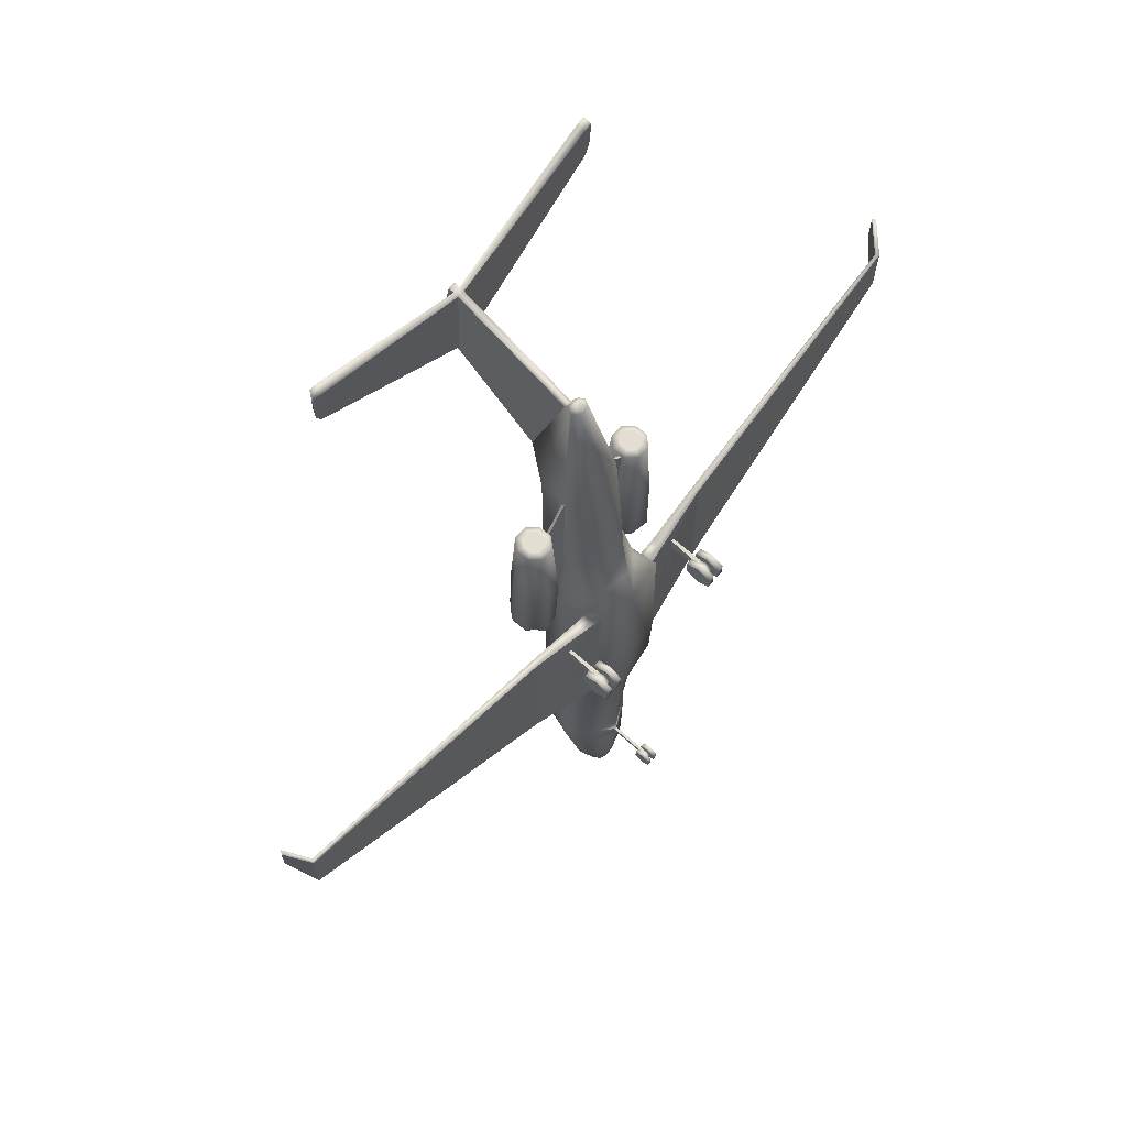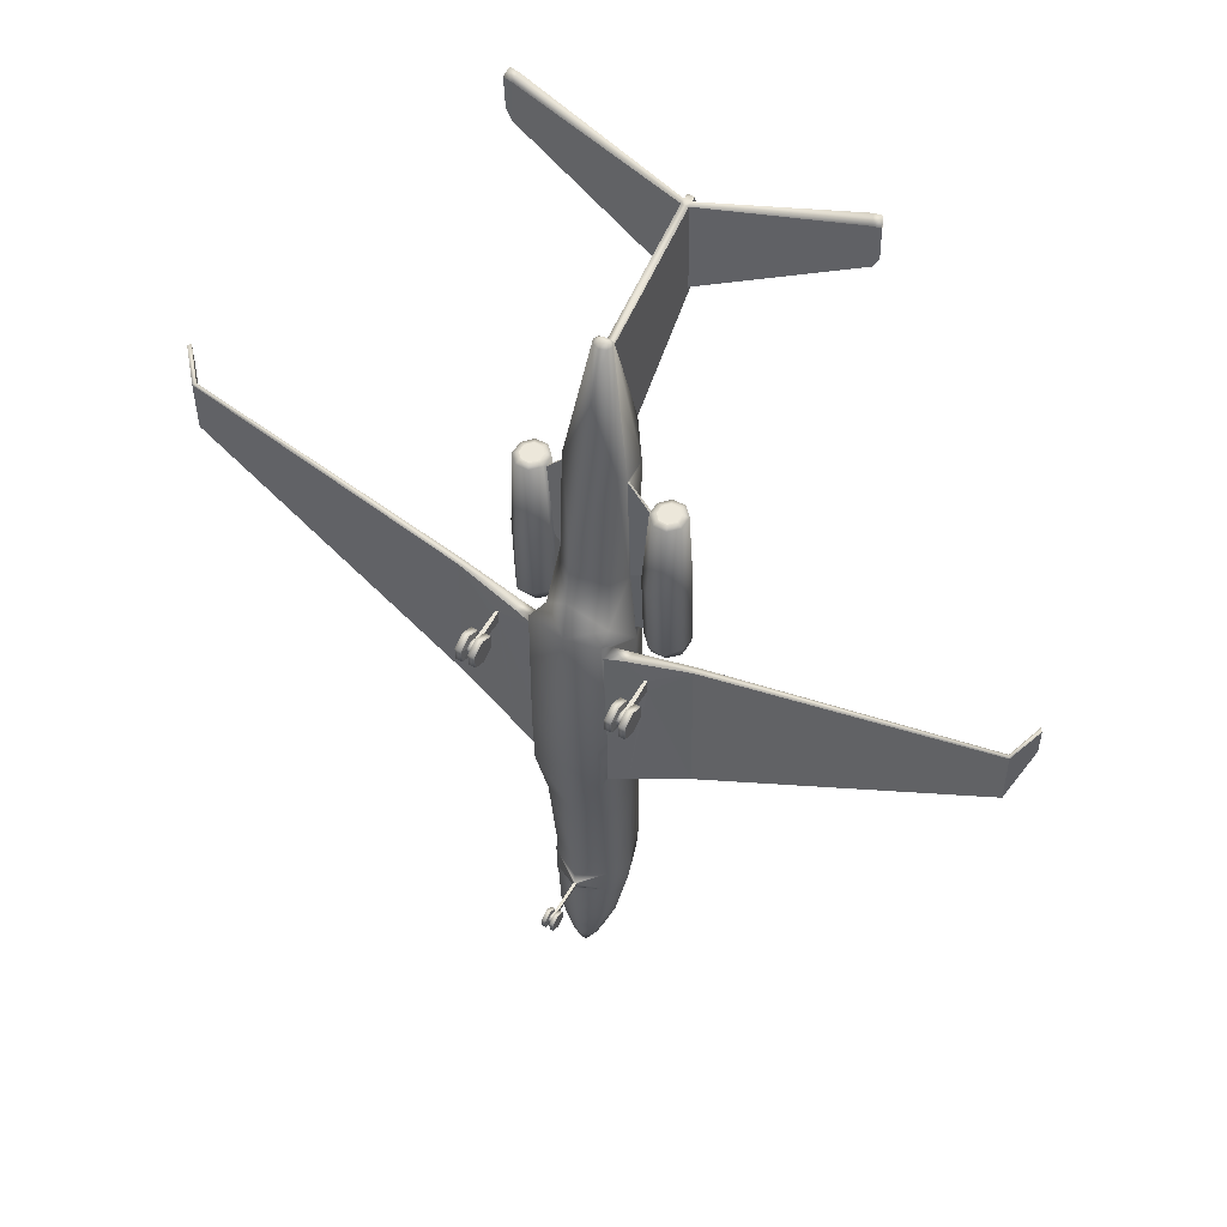
<metadata>
{"format":"obj","ext":"obj","renderer":"f3d","projection":"perspective","resolution":1024,"background":"white","views":[{"elev":67.4,"azim":-49.2,"up":"+Z"},{"elev":52.6,"azim":30.2,"up":"+Z"}]}
</metadata>
<code>
o GLF4_Circle.010
v -1.372 3.391 -0.2421
v -1.372 2.95 -0.2421
v -1.664 2.638 -0.2421
v -2.077 2.638 -0.2421
v -2.369 2.95 -0.2421
v -2.369 3.391 -0.2421
v -2.077 3.703 -0.2421
v -1.664 3.703 -0.2421
v -1.273 3.281 2.293
v -1.273 2.77 2.293
v -1.612 2.408 2.293
v -2.09 2.408 2.293
v -2.429 2.77 2.293
v -2.429 3.281 2.293
v -2.09 3.643 2.293
v -1.612 3.643 2.293
v -1.301 3.074 0.1325
v -1.301 2.942 0.1325
v -1.451 3.178 4.863
v -1.451 2.79 4.863
v -1.708 2.516 4.863
v -2.072 2.516 4.863
v -2.329 2.79 4.863
v -2.329 3.178 4.863
v -2.072 3.453 4.863
v -1.708 3.453 4.863
v -1.606 3.11 4.928
v -1.606 2.859 4.928
v -1.772 2.681 4.928
v -2.008 2.681 4.928
v -2.174 2.859 4.928
v -2.174 3.11 4.928
v -2.008 3.288 4.928
v -1.772 3.288 4.928
v -1.419 3.37 -0.2421
v -1.419 2.971 -0.2421
v -1.683 2.689 -0.2421
v -2.057 2.689 -0.2421
v -2.322 2.971 -0.2421
v -2.322 3.37 -0.2421
v -2.057 3.653 -0.2421
v -1.683 3.653 -0.2421
v -1.455 3.354 -0.1458
v -1.455 2.987 -0.1458
v -1.698 2.727 -0.1458
v -2.042 2.727 -0.1458
v -2.285 2.987 -0.1458
v -2.285 3.354 -0.1458
v -2.042 3.614 -0.1458
v -1.698 3.614 -0.1458
v -1.273 3.056 2.293
v -1.273 2.93 2.293
v -1.42 2.95 4.788
v -1.42 2.88 4.788
v -0.8925 1.852 0.9939
v -1.233 2.637 0.04941
v -0.8925 3.582 -0.06993
v -0.0595 0.2446 -10.72
v -0.0595 0.4967 -10.85
v -0.0595 0.4967 -11.12
v -0.0595 0.2446 -11.26
v -0.0595 -0.007496 -11.12
v -0.0595 -0.007496 -10.85
v -1.163 2.509 -5.004
v -0.8227 3.583 -5.004
v -0.9783 1.202 -5.004
v -1.012 1.206 1.093
v -0.9747 2.706 2.253
v -0.7045 3.723 2.253
v -0.7045 2.235 2.253
v -0.7922 2.904 5.515
v -0.7173 3.728 5.394
v -0.7428 2.498 6.075
v -0.2599 3.155 9.608
v -0.1886 3.308 9.602
v -0.1783 3.022 9.6
v -0.1432 3.213 9.683
v -0.08585 3.255 9.679
v -0.08585 3.172 9.688
v -0.8955 2.197 -12.43
v -0.6537 2.609 -12.43
v -0.6537 1.765 -12.43
v -0.6529 2.091 -13.17
v -0.4798 2.429 -13.17
v -0.4798 1.754 -13.17
v -0.1483 1.96 -14.33
v -0.1048 2.036 -14.33
v -0.1048 1.884 -14.33
v -1.117 1.861 -4.773
v -1.087 1.436 -4.773
v -1.008 1.861 0.4022
v -0.9791 1.436 0.3924
v -11.34 2.105 1.386
v -11.4 2.004 1.386
v -11.33 2.095 2.988
v -11.39 1.994 2.988
v -0.1092 4.575 5.829
v -0.1092 3.486 9.321
v -0.1017 7.241 8.534
v -0.1017 7.248 10.26
v -3.404 1.681 -3.387
v -3.355 1.887 1.125
v -3.572 1.908 -3.241
v -3.355 1.685 1.125
v -0.1886 0.2446 -10.72
v -0.1886 0.4967 -10.85
v -0.1886 0.4967 -11.12
v -0.1886 0.2446 -11.26
v -0.1886 -0.007496 -11.12
v -0.1886 -0.007496 -10.85
v -0.04272 0.2446 -10.85
v -0.04272 0.3705 -10.92
v -0.04272 0.3705 -11.05
v -0.04272 0.2446 -11.12
v -0.04272 0.1188 -11.05
v -0.04272 0.1188 -10.92
v -4.841 6.925 12.37
v -4.771 7.103 12.57
v -4.841 6.98 11.39
v -4.771 7.119 11.55
v -1.702 1.836 -4.468
v -1.547 1.495 0.6028
v -1.682 1.506 -4.425
v -1.645 1.836 0.6366
v -2.101 1.527 0.1805
v -2.101 1.516 -0.2355
v -2.078 0.188 0.08502
v -2.078 0.188 -0.1221
v -2.078 0.3824 -0.2256
v -2.078 0.5768 -0.1221
v -2.078 0.5768 0.08502
v -2.078 0.3824 0.1886
v -1.852 -0.007064 0.1889
v -1.852 -0.007064 -0.226
v -1.852 0.3824 -0.4334
v -1.852 0.7719 -0.226
v -1.852 0.7719 0.1889
v -1.852 0.3824 0.3964
v -2.052 -0.007064 0.1889
v -2.052 -0.007064 -0.226
v -2.052 0.3824 -0.4334
v -2.052 0.7719 -0.226
v -2.052 0.7719 0.1889
v -2.052 0.3824 0.3964
v -2.187 1.527 0.1805
v -2.187 1.516 -0.2355
v -2.21 0.188 0.08502
v -2.21 0.188 -0.1221
v -2.21 0.3824 -0.2256
v -2.21 0.5768 -0.1221
v -0.9783 1.131 -3.188
v -1.087 1.436 -3.121
v -2.21 0.5768 0.08502
v -2.21 0.3824 0.1886
v -2.435 -0.007064 0.1889
v -2.435 -0.007064 -0.226
v -2.435 0.3824 -0.4334
v -2.435 0.7719 -0.226
v -2.435 0.7719 0.1889
v -2.435 0.3824 0.3964
v -2.236 -0.007064 0.1889
v -2.236 -0.007064 -0.226
v -2.236 0.3824 -0.4334
v -2.236 0.7719 -0.226
v -2.236 0.7719 0.1889
v -2.236 0.3824 0.3964
v -0.1044 6.846 10.76
v -0.1044 6.939 8.075
v -0.1035 7.052 8.226
v -0.1035 6.983 10.81
v -0.8151 3.515 -10.93
v -1.156 2.457 -10.89
v -0.8151 1.87 -11.09
v -0.3762 2.005 -13.92
v -0.266 2.187 -13.92
v -0.266 1.824 -13.92
v -11.77 2.655 2.913
v -11.85 2.566 2.913
v -11.77 2.655 3.685
v -11.85 2.566 3.685
v -1.062 2.33 -11.46
v -0.7209 1.834 -11.46
v -0.7209 2.97 -11.61
v -1.633 2.507 0.1163
v -1.3 2.863 0.1163
v -1.633 3.721 0.1163
v -2.104 3.721 0.1163
v -2.438 3.366 0.1163
v -2.438 2.863 0.1163
v -2.104 2.416 0.1163
v -1.3 3.366 0.1163
v -0.04272 1.482 -10.98
v -0.04272 1.482 -10.85
v -0.8227 3.606 -7.092
v -1.163 2.602 -7.092
v -0.9005 1.679 -6.975
v -4.62 7.119 11.24
v -4.685 6.98 11.06
v -4.597 6.925 12.31
v -4.531 7.103 12.53
v -1.156 2.554 -9.666
v -0.8324 1.923 -9.666
v -0.8148 3.607 -9.666
v -1.161 2.503 -10.26
v -0.8318 1.888 -10.26
v -0.8205 3.596 -10.27
v -0.96 2.789 2.198
v -1.102 2.824 0.2031
v -1.031 3.03 0.2003
v -0.8679 3.017 2.194
v -0.8078 2.976 5.465
v -0.1018 7.135 8.054
v -0.1018 7.147 10.82
v 1.372 3.391 -0.2421
v 1.372 2.95 -0.2421
v 1.664 2.638 -0.2421
v 2.077 2.638 -0.2421
v 2.369 2.95 -0.2421
v 2.369 3.391 -0.2421
v 2.077 3.703 -0.2421
v 1.664 3.703 -0.2421
v 1.273 3.281 2.293
v 1.273 2.77 2.293
v 1.612 2.408 2.293
v 2.09 2.408 2.293
v 2.429 2.77 2.293
v 2.429 3.281 2.293
v 2.09 3.643 2.293
v 1.612 3.643 2.293
v 1.301 3.074 0.1325
v 1.301 2.942 0.1325
v 1.451 3.178 4.863
v 1.451 2.79 4.863
v 1.708 2.516 4.863
v 2.072 2.516 4.863
v 2.329 2.79 4.863
v 2.329 3.178 4.863
v 2.072 3.453 4.863
v 1.708 3.453 4.863
v 1.606 3.11 4.928
v 1.606 2.859 4.928
v 1.772 2.681 4.928
v 2.008 2.681 4.928
v 2.174 2.859 4.928
v 2.174 3.11 4.928
v 2.008 3.288 4.928
v 1.772 3.288 4.928
v 1.419 3.37 -0.2421
v 1.419 2.971 -0.2421
v 1.683 2.689 -0.2421
v 2.057 2.689 -0.2421
v 2.322 2.971 -0.2421
v 2.322 3.37 -0.2421
v 2.057 3.653 -0.2421
v 1.683 3.653 -0.2421
v 1.455 3.354 -0.1458
v 1.455 2.987 -0.1458
v 1.698 2.727 -0.1458
v 2.042 2.727 -0.1458
v 2.285 2.987 -0.1458
v 2.285 3.354 -0.1458
v 2.042 3.614 -0.1458
v 1.698 3.614 -0.1458
v 1.273 3.056 2.293
v 1.273 2.93 2.293
v 1.42 2.95 4.788
v 1.42 2.88 4.788
v 0.8925 1.852 0.9939
v 1.233 2.637 0.04941
v 0 4.002 -0.02973
v 0 1.351 2.05
v 0.8925 3.582 -0.06993
v 0.0595 0.2446 -10.72
v 0.0595 0.4967 -10.85
v 0.0595 0.4967 -11.12
v 0.0595 0.2446 -11.26
v 0.0595 -0.007496 -11.12
v 0.0595 -0.007496 -10.85
v 1.163 2.509 -5.004
v 0.8227 3.583 -5.004
v 0.9783 1.202 -5.004
v 1.012 1.206 1.093
v 0.9747 2.706 2.253
v 0.7045 3.723 2.253
v 0.7045 2.235 2.253
v 0.7922 2.904 5.515
v 0.7173 3.728 5.394
v 0.7428 2.498 6.075
v 0.2599 3.155 9.608
v 0.1886 3.308 9.602
v 0.1783 3.022 9.6
v 0.1432 3.213 9.683
v 0.08585 3.255 9.679
v 0.08585 3.172 9.688
v 0.8955 2.197 -12.43
v 0.6537 2.609 -12.43
v 0.6537 1.765 -12.43
v 0.6529 2.091 -13.17
v 0.4798 2.429 -13.17
v 0.4798 1.754 -13.17
v 0.1483 1.96 -14.33
v 0.1048 2.036 -14.33
v 0.1048 1.884 -14.33
v 1.117 1.861 -4.773
v 1.087 1.436 -4.773
v 1.008 1.861 0.4022
v 0.9791 1.436 0.3924
v 11.34 2.105 1.386
v 11.4 2.004 1.386
v 11.33 2.095 2.988
v 11.39 1.994 2.988
v 0.1092 4.575 5.829
v 0.1092 3.486 9.321
v 0.1017 7.241 8.534
v 0.1017 7.248 10.26
v 3.404 1.681 -3.387
v 3.355 1.887 1.125
v 3.572 1.908 -3.241
v 3.355 1.685 1.125
v 0.1886 0.2446 -10.72
v 0.1886 0.4967 -10.85
v 0.1886 0.4967 -11.12
v 0.1886 0.2446 -11.26
v 0.1886 -0.007496 -11.12
v 0.1886 -0.007496 -10.85
v 0.04272 0.2446 -10.85
v 0.04272 0.3705 -10.92
v 0.04272 0.3705 -11.05
v 0.04272 0.2446 -11.12
v 0.04272 0.1188 -11.05
v 0.04272 0.1188 -10.92
v 0 3.898 -4.637
v 0 1.144 -4.637
v 0 1.16 0.8536
v 0 4.137 2.15
v 0 1.561 3.48
v 0 2.551 7.909
v 4.841 6.925 12.37
v 0 3.325 9.624
v 0 2.952 9.598
v 0 3.272 9.677
v 0 3.154 9.69
v 0 2.815 -12.43
v 0 1.559 -12.43
v 0 2.569 -13.17
v 0 1.614 -13.17
v 0 2.068 -14.33
v 0 1.852 -14.33
v 0 4.575 5.829
v 4.771 7.103 12.57
v 0 3.486 9.321
v 0 7.241 8.534
v 4.841 6.98 11.39
v 4.771 7.119 11.55
v 0 7.248 10.26
v 0 0.2446 -10.85
v 0 0.3705 -10.92
v 0 0.3705 -11.05
v 0 0.2446 -11.12
v 0 0.1188 -11.05
v 0 0.1188 -10.92
v 0 1.469 -10.98
v 0 1.469 -10.85
v 1.702 1.836 -4.468
v 1.547 1.495 0.6028
v 1.682 1.506 -4.425
v 1.645 1.836 0.6366
v 2.101 1.527 0.1805
v 2.101 1.516 -0.2355
v 2.078 0.188 0.08502
v 2.078 0.188 -0.1221
v 2.078 0.3824 -0.2256
v 2.078 0.5768 -0.1221
v 2.078 0.5768 0.08502
v 2.078 0.3824 0.1886
v 1.852 -0.007064 0.1889
v 1.852 -0.007064 -0.226
v 1.852 0.3824 -0.4334
v 1.852 0.7719 -0.226
v 1.852 0.7719 0.1889
v 1.852 0.3824 0.3964
v 2.052 -0.007064 0.1889
v 2.052 -0.007064 -0.226
v 2.052 0.3824 -0.4334
v 2.052 0.7719 -0.226
v 2.052 0.7719 0.1889
v 2.052 0.3824 0.3964
v 2.187 1.527 0.1805
v 2.187 1.516 -0.2355
v 2.21 0.188 0.08502
v 2.21 0.188 -0.1221
v 2.21 0.3824 -0.2256
v 2.21 0.5768 -0.1221
v 0 1.073 -3.188
v 0.9783 1.131 -3.188
v 1.087 1.436 -3.121
v 2.21 0.5768 0.08502
v 2.21 0.3824 0.1886
v 2.435 -0.007064 0.1889
v 2.435 -0.007064 -0.226
v 2.435 0.3824 -0.4334
v 2.435 0.7719 -0.226
v 2.435 0.7719 0.1889
v 2.435 0.3824 0.3964
v 2.236 -0.007064 0.1889
v 2.236 -0.007064 -0.226
v 2.236 0.3824 -0.4334
v 2.236 0.7719 -0.226
v 2.236 0.7719 0.1889
v 2.236 0.3824 0.3964
v 0.1044 6.846 10.76
v 0.1044 6.939 8.075
v 0.1035 7.052 8.226
v 0.1035 6.983 10.81
v 0.8151 3.515 -10.93
v 1.156 2.457 -10.89
v 0.8151 1.87 -11.09
v 0 1.486 -11.09
v 0 3.756 -10.93
v 0.3762 2.005 -13.92
v 0.266 2.187 -13.92
v 0 2.262 -13.92
v 0 1.748 -13.92
v 0.266 1.824 -13.92
v 11.77 2.655 2.913
v 11.85 2.566 2.913
v 11.77 2.655 3.685
v 11.85 2.566 3.685
v 1.062 2.33 -11.46
v 0.7209 1.834 -11.46
v 0.7209 2.97 -11.61
v 0 1.475 -11.46
v 0 3.224 -11.68
v 0 6.842 10.75
v 1.633 2.507 0.1163
v 1.3 2.863 0.1163
v 1.633 3.721 0.1163
v 2.104 3.721 0.1163
v 2.438 3.366 0.1163
v 2.438 2.863 0.1163
v 2.104 2.416 0.1163
v 1.3 3.366 0.1163
v 0.04272 1.482 -10.98
v 0.04272 1.482 -10.85
v 0.8227 3.606 -7.092
v 0 1.393 -6.975
v 0 3.88 -7.092
v 1.163 2.602 -7.092
v 0.9005 1.679 -6.975
v 4.62 7.119 11.24
v 4.685 6.98 11.06
v 4.597 6.925 12.31
v 4.531 7.103 12.53
v 1.156 2.554 -9.666
v 0.8324 1.923 -9.666
v 0.8148 3.607 -9.666
v 0 1.494 -9.666
v 0 3.864 -9.666
v 1.161 2.503 -10.26
v 0.8318 1.888 -10.26
v 0.8205 3.596 -10.27
v 0 1.481 -10.26
v 0 3.831 -10.27
v 0.96 2.789 2.198
v 1.102 2.824 0.2031
v 1.031 3.03 0.2003
v 0.8679 3.017 2.194
v 0.8078 2.976 5.465
v 0.1018 7.135 8.054
v 0 7.147 10.82
v 0.1018 7.147 10.82
v 0 7.135 8.054
v 0 1.96 -14.33
f 8 42 41 7
f 6 40 39 5
f 4 38 37 3
f 2 36 35 1
f 1 35 42 8
f 7 41 40 6
f 5 39 38 4
f 3 37 36 2
f 43 44 45 50
f 46 49 50 45
f 47 48 49 46
f 27 34 29 28
f 30 29 34 33
f 31 30 33 32
f 104 96 94 101
f 93 177 179 95
f 106 107 108 105
f 109 110 105 108
f 59 58 111 112
f 58 63 116 111
f 62 61 114 115
f 60 59 112 113
f 63 62 115 116
f 61 60 113 114
f 113 112 193 192
f 200 197 120 118
f 121 103 102 124
f 159 158 157 160
f 140 128 129 141
f 153 131 125 145
f 141 129 130 142
f 143 131 132 144
f 130 150 146 126
f 130 126 125 131
f 142 130 131 143
f 137 138 135 136
f 161 162 148 147
f 150 153 145 146
f 163 164 150 149
f 156 155 160 157
f 165 166 154 153
f 162 163 149 148
f 103 93 95 102
f 164 165 153 150
f 139 127 128 140
f 134 135 138 133
f 144 132 127 139
f 89 121 124 91
f 166 161 147 154
f 104 101 146
f 198 199 117 119
f 112 357 363 193
f 94 96 180 178
f 122 104 145 125
f 145 104 146
f 92 125 126 152
f 92 122 125
f 123 146 101
f 123 90 152 126
f 146 123 126
f 358 113 192 362
f 213 100 99 212
f 169 170 213 212
f 168 167 199 198
f 170 169 197 200
f 51 210 209 17
f 17 209 208 18
f 53 211 210 51
f 54 71 211 53
f 52 207 71 54
f 18 208 207 52
f 212 97 168
f 97 98 168
f 168 98 167
f 168 169 212
f 221 220 254 255
f 219 218 252 253
f 217 216 250 251
f 215 214 248 249
f 214 221 255 248
f 220 219 253 254
f 218 217 251 252
f 216 215 249 250
f 256 263 258 257
f 259 258 263 262
f 260 259 262 261
f 240 241 242 247
f 243 246 247 242
f 244 245 246 243
f 319 316 309 311
f 308 310 427 425
f 321 320 323 322
f 324 323 320 325
f 274 327 326 273
f 273 326 331 278
f 277 330 329 276
f 275 328 327 274
f 278 331 330 277
f 276 329 328 275
f 328 443 444 327
f 453 350 354 450
f 364 367 317 318
f 403 404 401 402
f 383 384 372 371
f 397 388 368 374
f 384 385 373 372
f 386 387 375 374
f 373 369 389 393
f 373 374 368 369
f 385 386 374 373
f 380 379 378 381
f 405 390 391 406
f 393 389 388 397
f 407 392 393 408
f 400 401 404 399
f 409 397 398 410
f 406 391 392 407
f 318 317 310 308
f 408 393 397 409
f 382 383 371 370
f 377 376 381 378
f 387 382 370 375
f 304 306 367 364
f 410 398 390 405
f 319 389 316
f 451 353 338 452
f 327 444 363 357
f 309 426 428 311
f 365 368 388 319
f 388 389 319
f 307 396 369 368
f 307 368 365
f 366 316 389
f 366 369 396 305
f 389 369 366
f 358 362 443 328
f 471 469 314 315
f 413 469 471 414
f 412 451 452 411
f 414 453 450 413
f 264 230 466 467
f 230 231 465 466
f 266 264 467 468
f 267 266 468 286
f 265 267 286 464
f 231 265 464 465
f 469 412 312
f 312 412 313
f 412 411 313
f 412 469 413
f 3 184 190 4
f 8 186 191 1
f 6 188 187 7
f 4 190 189 5
f 2 185 184 3
f 7 187 186 8
f 5 189 188 6
f 185 10 11 184
f 187 15 16 186
f 189 13 14 188
f 184 11 12 190
f 186 16 9 191
f 188 14 15 187
f 190 12 13 189
f 16 26 19 9
f 14 24 25 15
f 12 22 23 13
f 15 25 26 16
f 13 23 24 14
f 11 21 22 12
f 10 185 18 52
f 185 191 17 18
f 25 33 34 26
f 23 31 32 24
f 21 29 30 22
f 19 27 28 20
f 26 34 27 19
f 24 32 33 25
f 22 30 31 23
f 20 28 29 21
f 42 50 49 41
f 40 48 47 39
f 38 46 45 37
f 36 44 43 35
f 35 43 50 42
f 41 49 48 40
f 39 47 46 38
f 37 45 44 36
f 191 9 51 17
f 19 20 54 53
f 9 19 53 51
f 92 67 91
f 67 55 56
f 394 334 67 151
f 178 180 179 177
f 64 56 57 65
f 69 57 209 210
f 57 69 335 270
f 69 72 335
f 336 337 73 70
f 339 351 98 75
f 337 340 76 73
f 74 77 78 75
f 76 79 77 74
f 75 78 341 339
f 340 342 79 76
f 343 81 183 433
f 182 82 344 432
f 181 80 82 182
f 80 83 85 82
f 343 345 84 81
f 82 85 346 344
f 81 84 83 80
f 84 175 174 83
f 345 422 175 84
f 176 88 348 423
f 175 87 86 174
f 174 86 88 176
f 66 90 89 64
f 91 67 56
f 151 152 90 66
f 65 57 270 332
f 64 89 91 56
f 102 95 96 104
f 72 97 335
f 117 118 120 119
f 97 72 75 98
f 123 101 103 121
f 124 102 104 122
f 62 63 110 109
f 60 61 108 107
f 58 59 106 105
f 63 58 105 110
f 61 62 109 108
f 59 60 107 106
f 116 115 360 361
f 114 113 358 359
f 112 111 356 357
f 111 116 361 356
f 115 114 359 360
f 362 192 173 418
f 432 418 173 182
f 205 193 363 462
f 193 205 173 192
f 271 336 70 55
f 197 198 119 120
f 99 100 355 352
f 83 174 176 85
f 85 176 423 346
f 422 347 87 175
f 141 135 134 140
f 154 147 127 132
f 148 149 129 128
f 144 138 137 143
f 147 148 128 127
f 131 153 154 132
f 166 165 159 160
f 163 162 156 157
f 91 124 122 92
f 90 123 121 89
f 162 161 155 156
f 143 137 136 142
f 139 133 138 144
f 149 150 130 129
f 161 166 160 155
f 164 163 157 158
f 165 164 158 159
f 142 136 135 141
f 140 134 133 139
f 67 92 152 151
f 333 394 151 66
f 73 76 74 71
f 71 74 75 72
f 463 419 171 206
f 204 172 173 205
f 206 171 172 204
f 72 69 210 211
f 93 94 178 177
f 96 95 179 180
f 470 355 100 213
f 212 99 352 472
f 167 434 170
f 419 433 183 171
f 172 181 182 173
f 171 183 181 172
f 351 434 167 98
f 199 200 118 117
f 55 70 68 56
f 20 10 52 54
f 10 20 21 11
f 68 70 73 71
f 334 271 55 67
f 341 78 79 342
f 77 79 78
f 65 194 195 64
f 64 195 196 66
f 332 447 194 65
f 66 196 446 333
f 1 191 185 2
f 167 170 200 199
f 169 168 198 197
f 81 80 181 183
f 194 203 201 195
f 195 201 202 196
f 447 458 203 194
f 196 202 457 446
f 203 206 204 201
f 201 204 205 202
f 458 463 206 203
f 202 205 462 457
f 71 72 211
f 56 68 207 208
f 68 71 207
f 57 56 208 209
f 97 212 472
f 470 213 170
f 97 472 349
f 434 470 170
f 97 349 335
f 86 87 347 473
f 348 88 86 473
f 101 94 93 103
f 216 217 441 435
f 221 214 442 437
f 219 220 438 439
f 217 218 440 441
f 215 216 435 436
f 220 221 437 438
f 218 219 439 440
f 436 435 224 223
f 438 437 229 228
f 440 439 227 226
f 435 441 225 224
f 437 442 222 229
f 439 438 228 227
f 441 440 226 225
f 229 222 232 239
f 227 228 238 237
f 225 226 236 235
f 228 229 239 238
f 226 227 237 236
f 224 225 235 234
f 223 265 231 436
f 436 231 230 442
f 238 239 247 246
f 236 237 245 244
f 234 235 243 242
f 232 233 241 240
f 239 232 240 247
f 237 238 246 245
f 235 236 244 243
f 233 234 242 241
f 255 254 262 263
f 253 252 260 261
f 251 250 258 259
f 249 248 256 257
f 248 255 263 256
f 254 253 261 262
f 252 251 259 260
f 250 249 257 258
f 442 230 264 222
f 232 266 267 233
f 222 264 266 232
f 307 306 282
f 282 269 268
f 394 395 282 334
f 426 425 427 428
f 279 280 272 269
f 284 467 466 272
f 272 270 335 284
f 284 335 287
f 336 285 288 337
f 339 290 313 351
f 337 288 291 340
f 289 290 293 292
f 291 289 292 294
f 290 339 341 293
f 340 291 294 342
f 343 433 431 296
f 430 432 344 297
f 429 430 297 295
f 295 297 300 298
f 343 296 299 345
f 297 344 346 300
f 296 295 298 299
f 299 298 420 421
f 345 299 421 422
f 424 423 348 303
f 421 420 301 302
f 420 424 303 301
f 281 279 304 305
f 306 269 282
f 395 281 305 396
f 280 332 270 272
f 279 269 306 304
f 317 319 311 310
f 287 335 312
f 338 353 354 350
f 312 313 290 287
f 366 364 318 316
f 367 365 319 317
f 277 324 325 278
f 275 322 323 276
f 273 320 321 274
f 278 325 320 273
f 276 323 324 277
f 274 321 322 275
f 331 361 360 330
f 329 359 358 328
f 327 357 356 326
f 326 356 361 331
f 330 360 359 329
f 362 418 417 443
f 432 430 417 418
f 460 462 363 444
f 444 443 417 460
f 271 268 285 336
f 450 354 353 451
f 314 352 355 315
f 298 300 424 420
f 300 346 423 424
f 422 421 302 347
f 384 383 377 378
f 398 375 370 390
f 391 371 372 392
f 387 386 380 381
f 390 370 371 391
f 374 375 398 397
f 410 404 403 409
f 407 401 400 406
f 306 307 365 367
f 305 304 364 366
f 406 400 399 405
f 386 385 379 380
f 382 387 381 376
f 392 372 373 393
f 405 399 404 410
f 408 402 401 407
f 409 403 402 408
f 385 384 378 379
f 383 382 376 377
f 282 395 396 307
f 333 281 395 394
f 288 286 289 291
f 286 287 290 289
f 463 461 415 419
f 459 460 417 416
f 461 459 416 415
f 287 468 467 284
f 308 425 426 309
f 311 428 427 310
f 470 471 315 355
f 469 472 352 314
f 411 414 434
f 419 415 431 433
f 416 417 430 429
f 415 416 429 431
f 351 313 411 434
f 452 338 350 453
f 268 269 283 285
f 233 267 265 223
f 223 224 234 233
f 283 286 288 285
f 334 282 268 271
f 341 342 294 293
f 292 293 294
f 280 279 448 445
f 279 281 449 448
f 332 280 445 447
f 281 333 446 449
f 214 215 436 442
f 411 452 453 414
f 413 450 451 412
f 296 431 429 295
f 445 448 454 456
f 448 449 455 454
f 447 445 456 458
f 449 446 457 455
f 456 454 459 461
f 454 455 460 459
f 458 456 461 463
f 455 457 462 460
f 286 468 287
f 269 465 464 283
f 283 464 286
f 272 466 465 269
f 312 472 469
f 470 414 471
f 312 349 472
f 434 414 470
f 312 335 349
f 301 473 347 302
f 348 473 301 303
f 316 318 308 309

</code>
